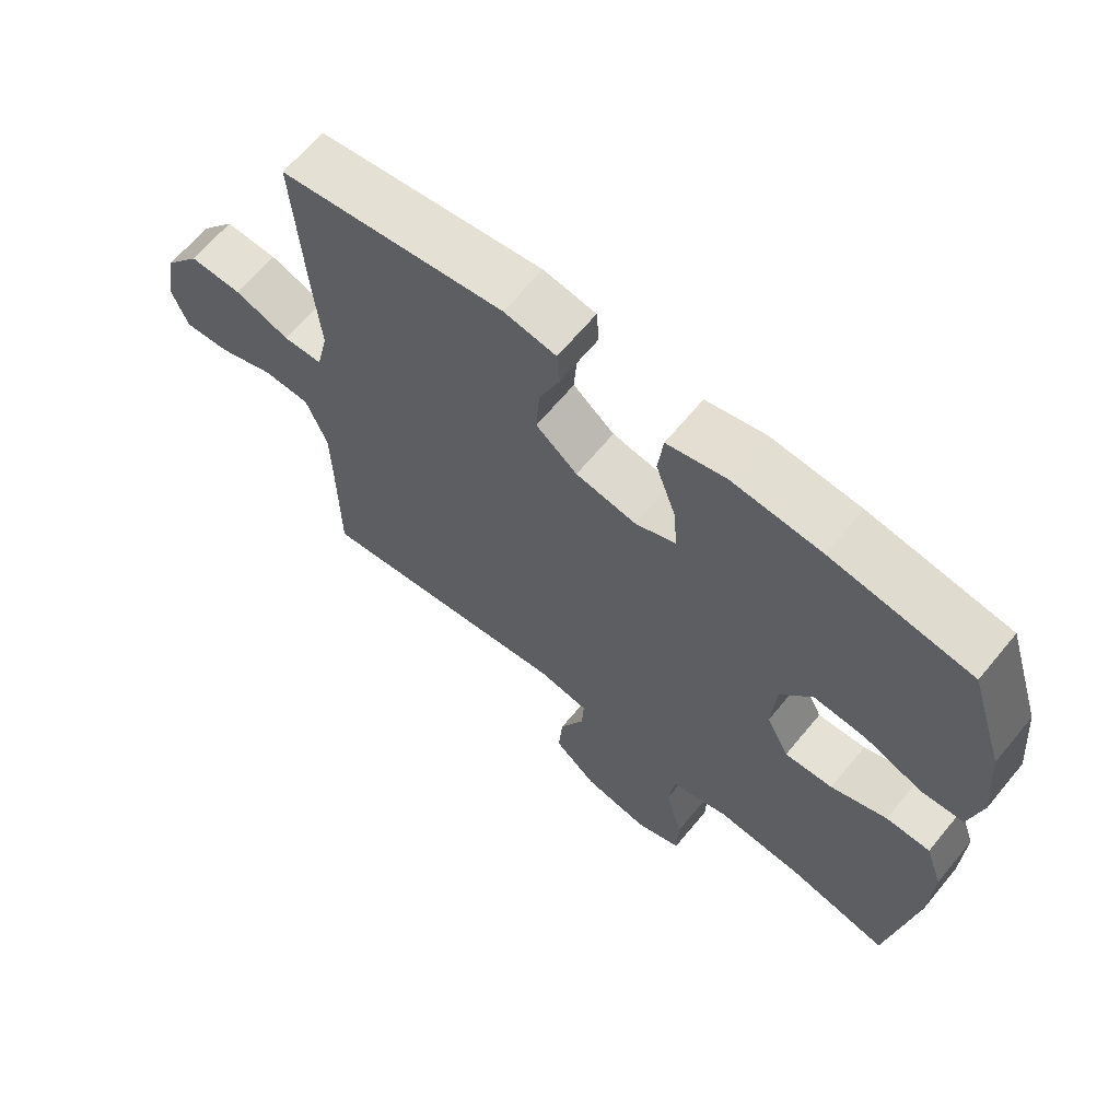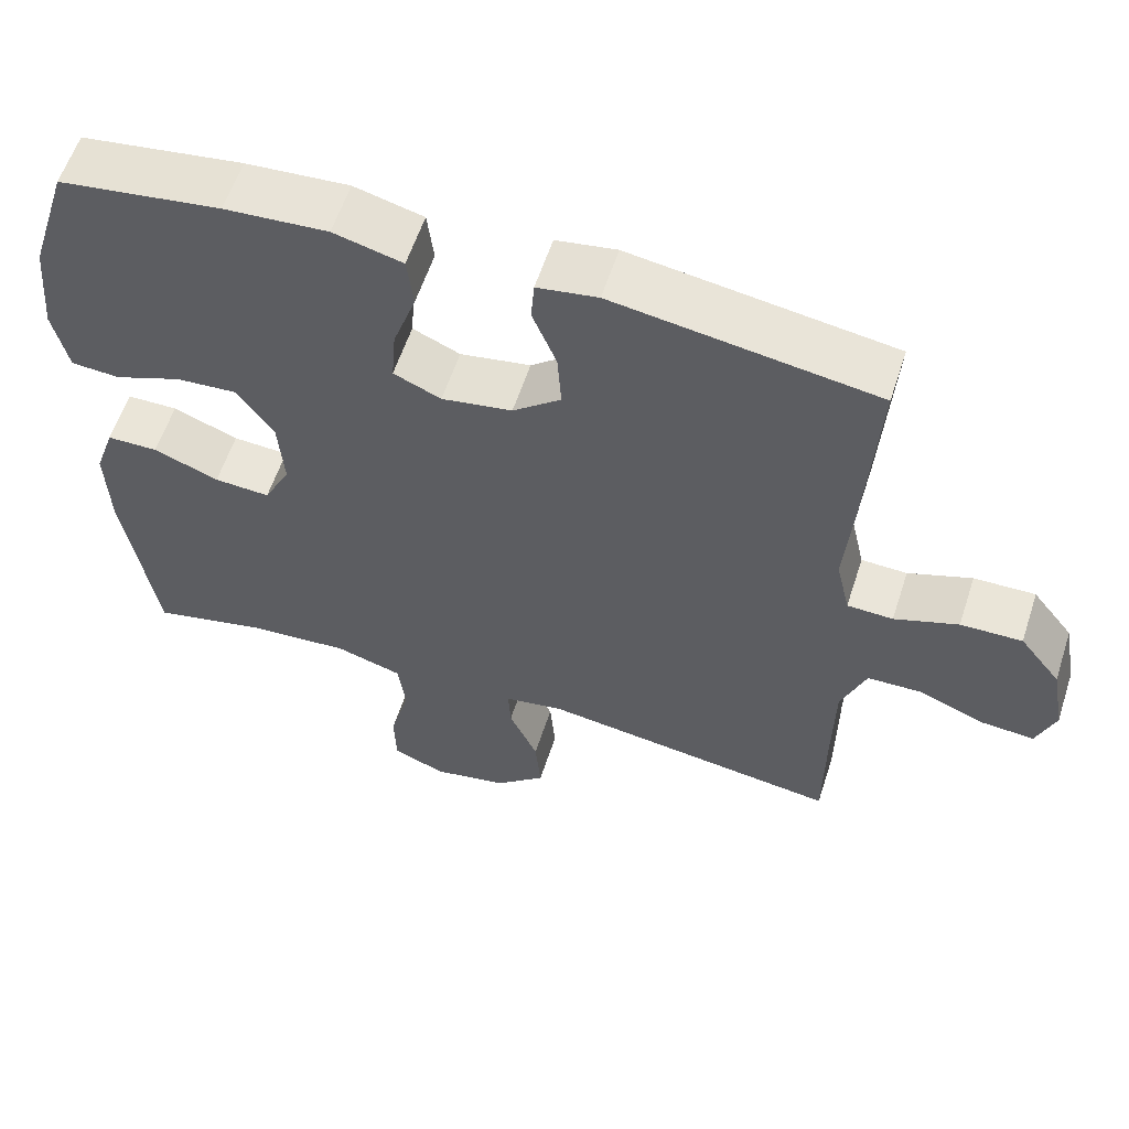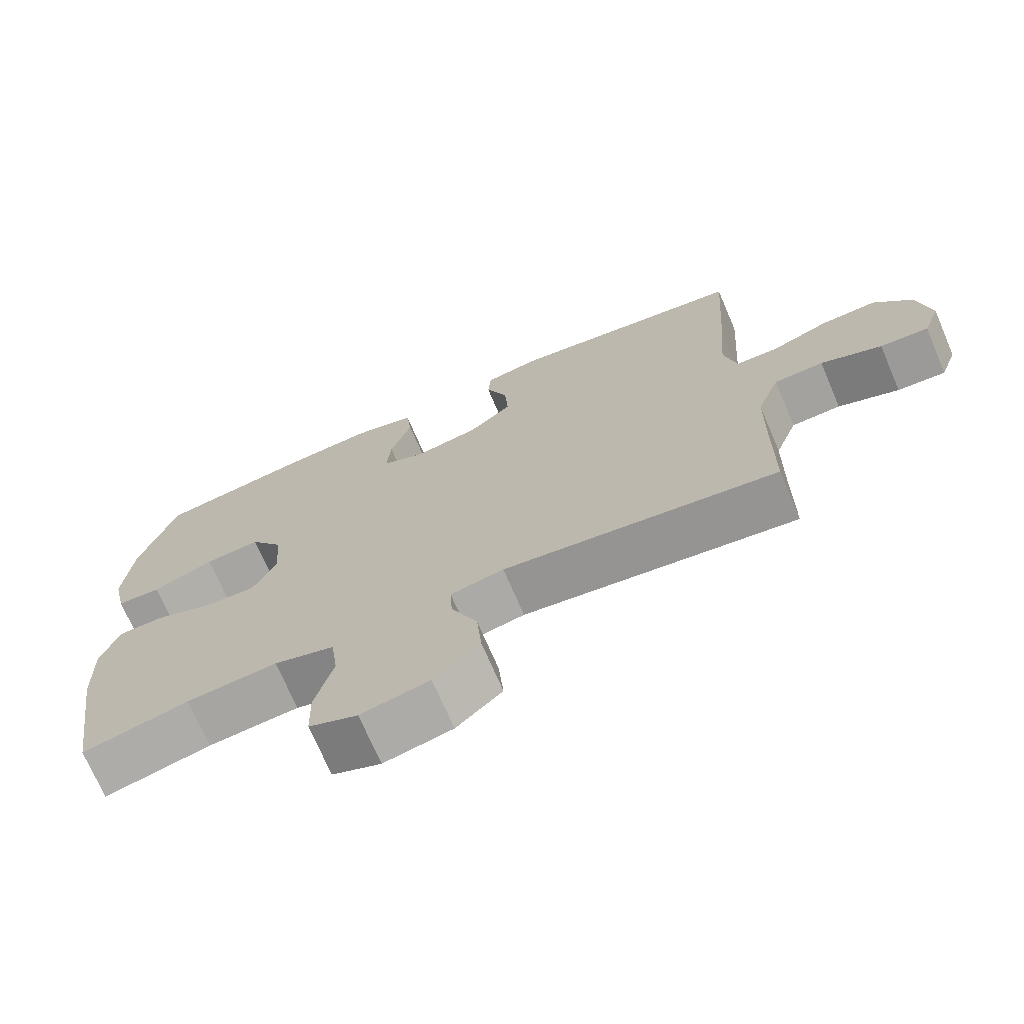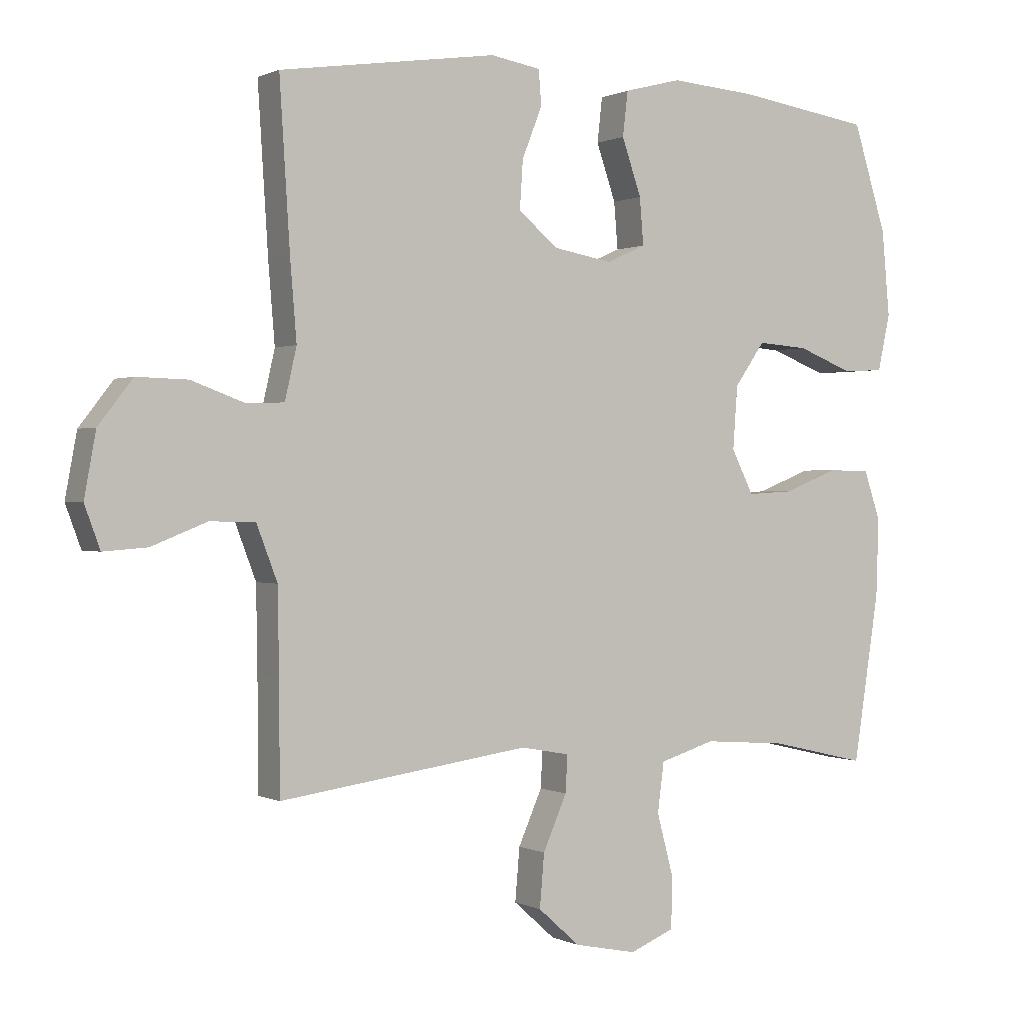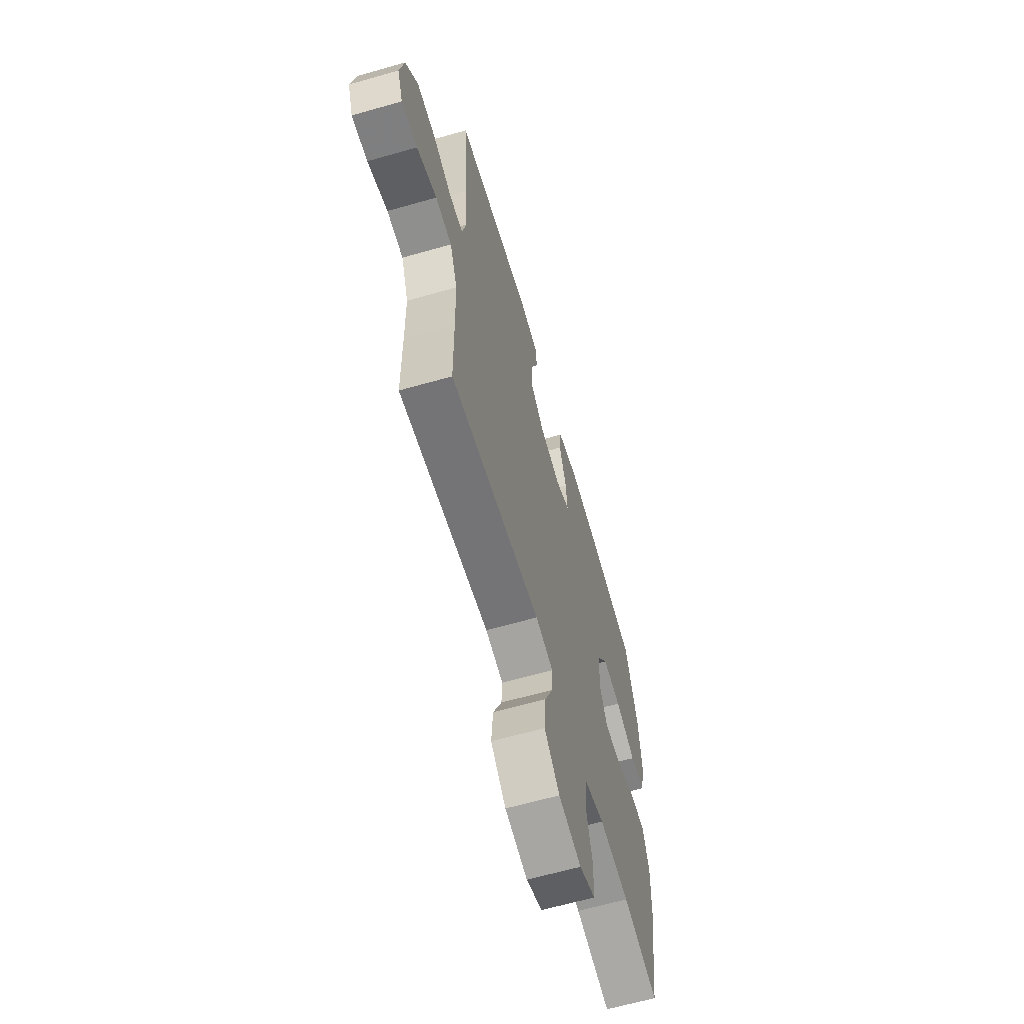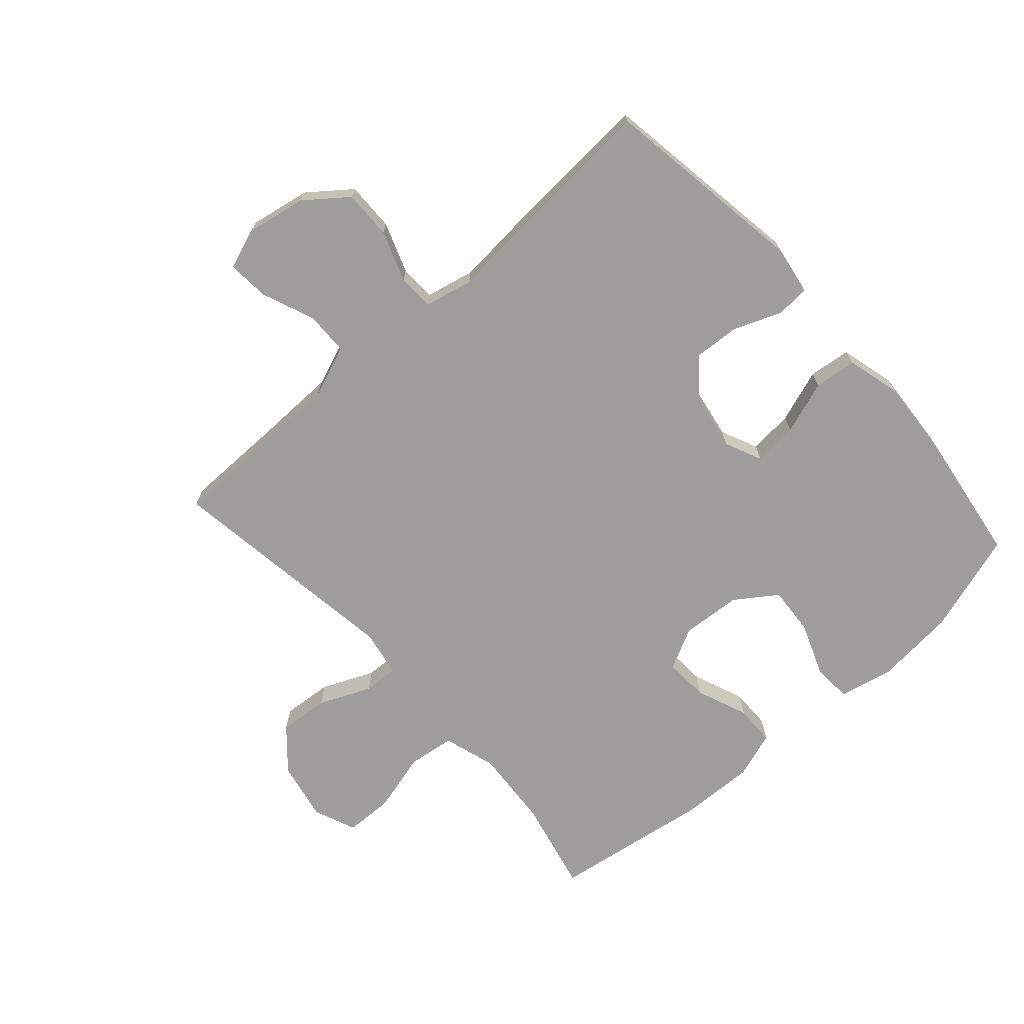
<metadata>
{"format":"obj","ext":"obj","renderer":"f3d","projection":"perspective","resolution":1024,"background":"white","views":[{"elev":65.6,"azim":39.6,"up":"+Z"},{"elev":58.9,"azim":-162.0,"up":"+Z"},{"elev":-71.6,"azim":-156.8,"up":"+Z"},{"elev":0.5,"azim":-30.7,"up":"+Z"},{"elev":-63.6,"azim":-73.9,"up":"+Z"},{"elev":-70.4,"azim":-48.1,"up":"+Y"}]}
</metadata>
<code>
v -0.5 0.07 0.5
v -0.163 0.07 0.55
v -0.085 0.07 0.537
v -0.081 0.07 0.483
v -0.112 0.07 0.405
v -0.117 0.07 0.33
v -0.055 0.07 0.279
v 0.036 0.07 0.263
v 0.097 0.07 0.29
v 0.091 0.07 0.362
v 0.061 0.07 0.449
v 0.069 0.07 0.518
v 0.158 0.07 0.541
v 0.291 0.07 0.531
v 0.5 0.07 0.5
v 0.552 0.07 0.335
v 0.564 0.07 0.203
v 0.545 0.07 0.116
v 0.482 0.07 0.112
v 0.395 0.07 0.146
v 0.316 0.07 0.152
v 0.269 0.07 0.085
v 0.262 0.07 -0.012
v 0.296 0.07 -0.08
v 0.368 0.07 -0.076
v 0.452 0.07 -0.043
v 0.518 0.07 -0.044
v 0.544 0.07 -0.12
v 0.54 0.07 -0.241
v 0.5 0.07 -0.5
v 0.349 0.07 -0.465
v 0.22 0.07 -0.455
v 0.134 0.07 -0.481
v 0.124 0.07 -0.558
v 0.15 0.07 -0.655
v 0.148 0.07 -0.734
v 0.079 0.07 -0.762
v -0.018 0.07 -0.742
v -0.083 0.07 -0.684
v -0.076 0.07 -0.602
v -0.039 0.07 -0.518
v -0.036 0.07 -0.461
v -0.112 0.07 -0.447
v -0.5 0.07 -0.5
v -0.501 0.07 -0.332
v -0.503 0.07 -0.202
v -0.535 0.07 -0.118
v -0.605 0.07 -0.116
v -0.691 0.07 -0.15
v -0.759 0.07 -0.155
v -0.783 0.07 -0.09
v -0.765 0.07 0.008
v -0.712 0.07 0.076
v -0.633 0.07 0.074
v -0.551 0.07 0.044
v -0.492 0.07 0.046
v -0.474 0.07 0.125
v -0.484 0.07 0.247
v -0.5 0 0.5
v -0.163 0 0.55
v -0.085 0 0.537
v -0.081 0 0.483
v -0.112 0 0.405
v -0.117 0 0.33
v -0.055 0 0.279
v 0.036 0 0.263
v 0.097 0 0.29
v 0.091 0 0.362
v 0.061 0 0.449
v 0.069 0 0.518
v 0.158 0 0.541
v 0.291 0 0.531
v 0.5 0 0.5
v 0.552 0 0.335
v 0.564 0 0.203
v 0.545 0 0.116
v 0.482 0 0.112
v 0.395 0 0.146
v 0.316 0 0.152
v 0.269 0 0.085
v 0.262 0 -0.012
v 0.296 0 -0.08
v 0.368 0 -0.076
v 0.452 0 -0.043
v 0.518 0 -0.044
v 0.544 0 -0.12
v 0.54 0 -0.241
v 0.5 0 -0.5
v 0.349 0 -0.465
v 0.22 0 -0.455
v 0.134 0 -0.481
v 0.124 0 -0.558
v 0.15 0 -0.655
v 0.148 0 -0.734
v 0.079 0 -0.762
v -0.018 0 -0.742
v -0.083 0 -0.684
v -0.076 0 -0.602
v -0.039 0 -0.518
v -0.036 0 -0.461
v -0.112 0 -0.447
v -0.5 0 -0.5
v -0.501 0 -0.332
v -0.503 0 -0.202
v -0.535 0 -0.118
v -0.605 0 -0.116
v -0.691 0 -0.15
v -0.759 0 -0.155
v -0.783 0 -0.09
v -0.765 0 0.008
v -0.712 0 0.076
v -0.633 0 0.074
v -0.551 0 0.044
v -0.492 0 0.046
v -0.474 0 0.125
v -0.484 0 0.247
f 57 58 1 2
f 56 57 2 3
f 52 53 54 55
f 52 55 56
f 51 52 56
f 48 49 50 51
f 47 48 51 56
f 46 47 56 3
f 43 44 45
f 42 43 45 46
f 38 39 40 41
f 38 41 42
f 37 38 42
f 34 35 36 37
f 33 34 37 42
f 32 33 42 46
f 28 29 30 31
f 25 26 27 28
f 24 25 28 31
f 23 24 31 32
f 17 18 19 20
f 17 20 21
f 16 17 21
f 15 16 21
f 14 15 21 22
f 10 11 12 13
f 9 10 13 14
f 46 3 4 5
f 46 5 6
f 32 46 6 7
f 23 32 7 8
f 9 14 22 23
f 8 9 23
f 60 59 116 115
f 61 60 115 114
f 113 112 111 110
f 114 113 110
f 114 110 109
f 109 108 107 106
f 114 109 106 105
f 61 114 105 104
f 103 102 101
f 104 103 101 100
f 99 98 97 96
f 100 99 96
f 100 96 95
f 95 94 93 92
f 100 95 92 91
f 104 100 91 90
f 89 88 87 86
f 86 85 84 83
f 89 86 83 82
f 90 89 82 81
f 78 77 76 75
f 79 78 75
f 79 75 74
f 79 74 73
f 80 79 73 72
f 71 70 69 68
f 72 71 68 67
f 63 62 61 104
f 64 63 104
f 65 64 104 90
f 66 65 90 81
f 81 80 72 67
f 81 67 66
f 1 59 60 2
f 2 60 61 3
f 3 61 62 4
f 4 62 63 5
f 5 63 64 6
f 6 64 65 7
f 7 65 66 8
f 8 66 67 9
f 9 67 68 10
f 10 68 69 11
f 11 69 70 12
f 12 70 71 13
f 13 71 72 14
f 14 72 73 15
f 15 73 74 16
f 16 74 75 17
f 17 75 76 18
f 18 76 77 19
f 19 77 78 20
f 20 78 79 21
f 21 79 80 22
f 22 80 81 23
f 23 81 82 24
f 24 82 83 25
f 25 83 84 26
f 26 84 85 27
f 27 85 86 28
f 28 86 87 29
f 29 87 88 30
f 30 88 89 31
f 31 89 90 32
f 32 90 91 33
f 33 91 92 34
f 34 92 93 35
f 35 93 94 36
f 36 94 95 37
f 37 95 96 38
f 38 96 97 39
f 39 97 98 40
f 40 98 99 41
f 41 99 100 42
f 42 100 101 43
f 43 101 102 44
f 44 102 103 45
f 45 103 104 46
f 46 104 105 47
f 47 105 106 48
f 48 106 107 49
f 49 107 108 50
f 50 108 109 51
f 51 109 110 52
f 52 110 111 53
f 53 111 112 54
f 54 112 113 55
f 55 113 114 56
f 56 114 115 57
f 57 115 116 58
f 58 116 59 1

</code>
